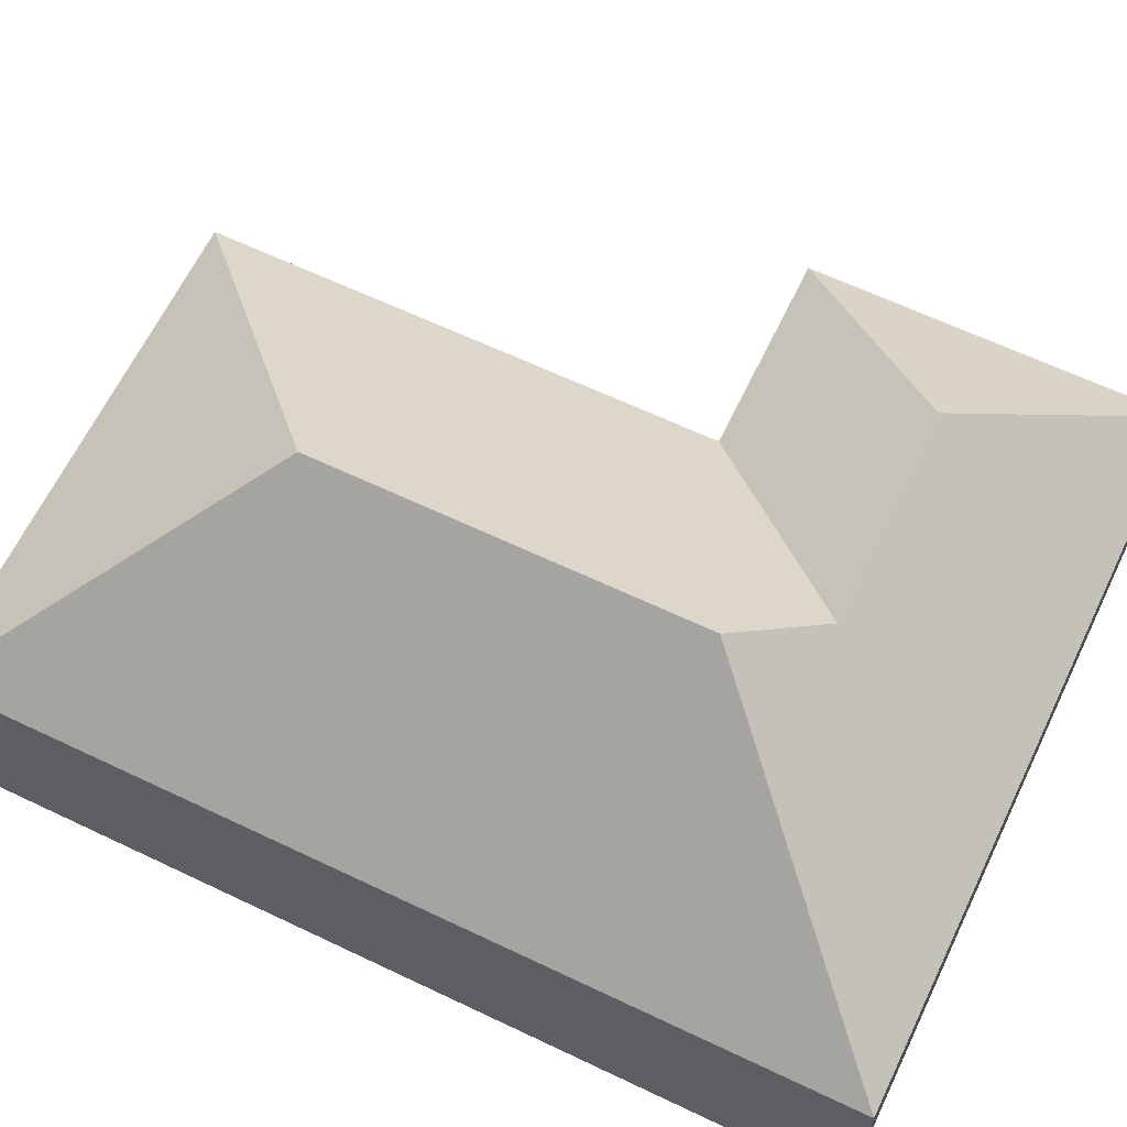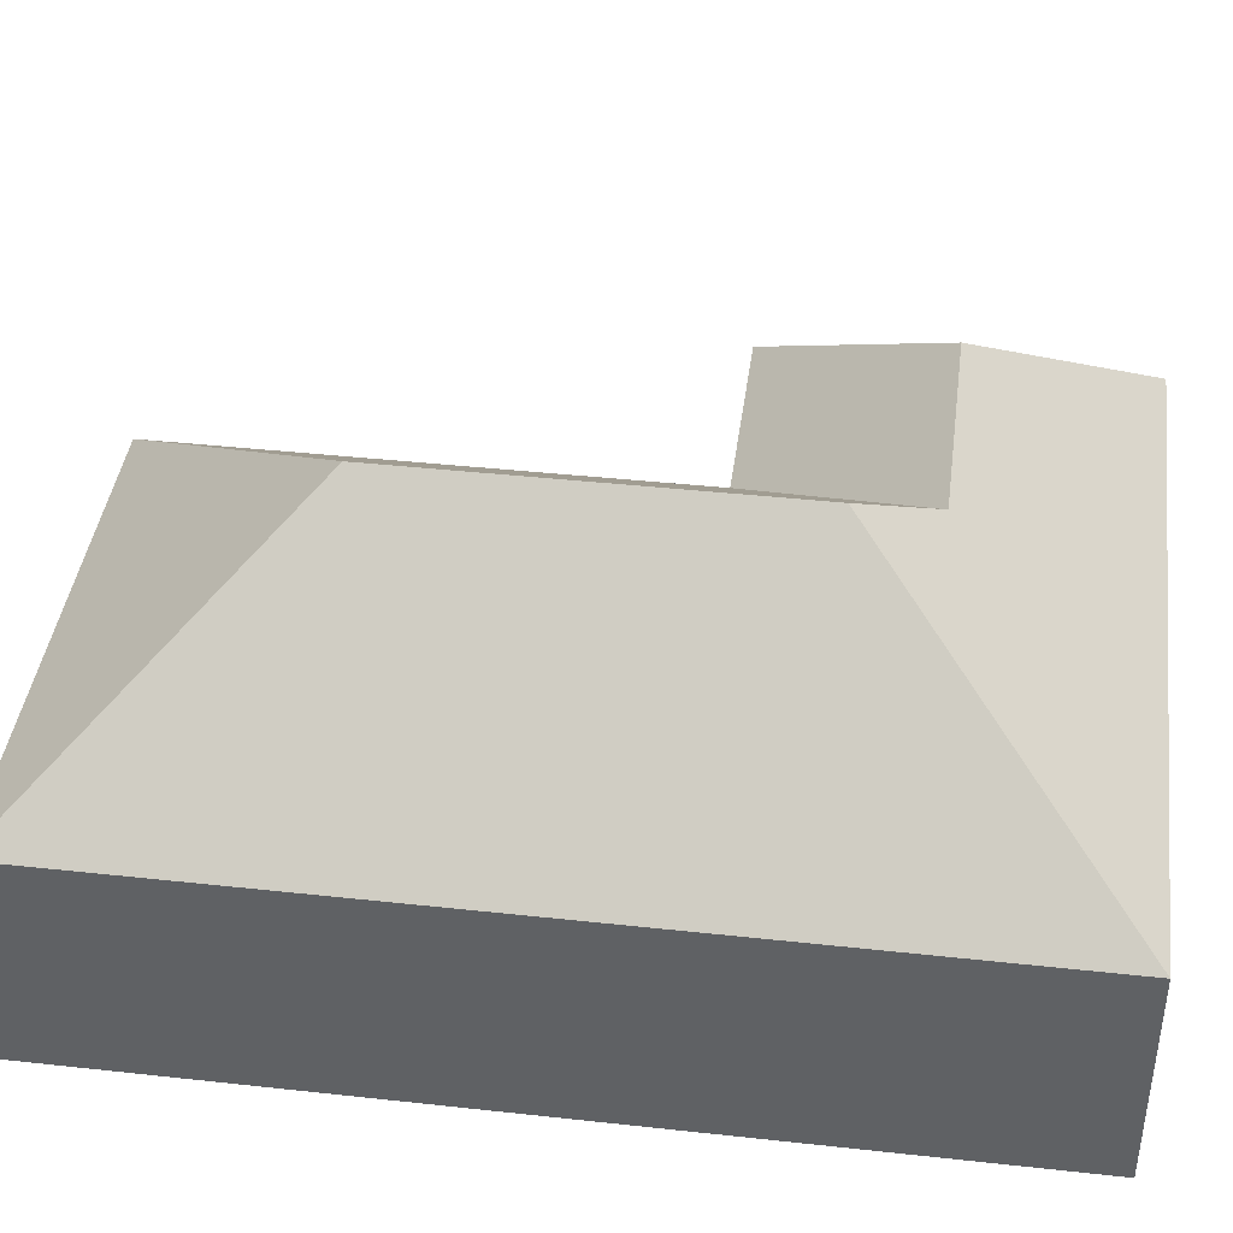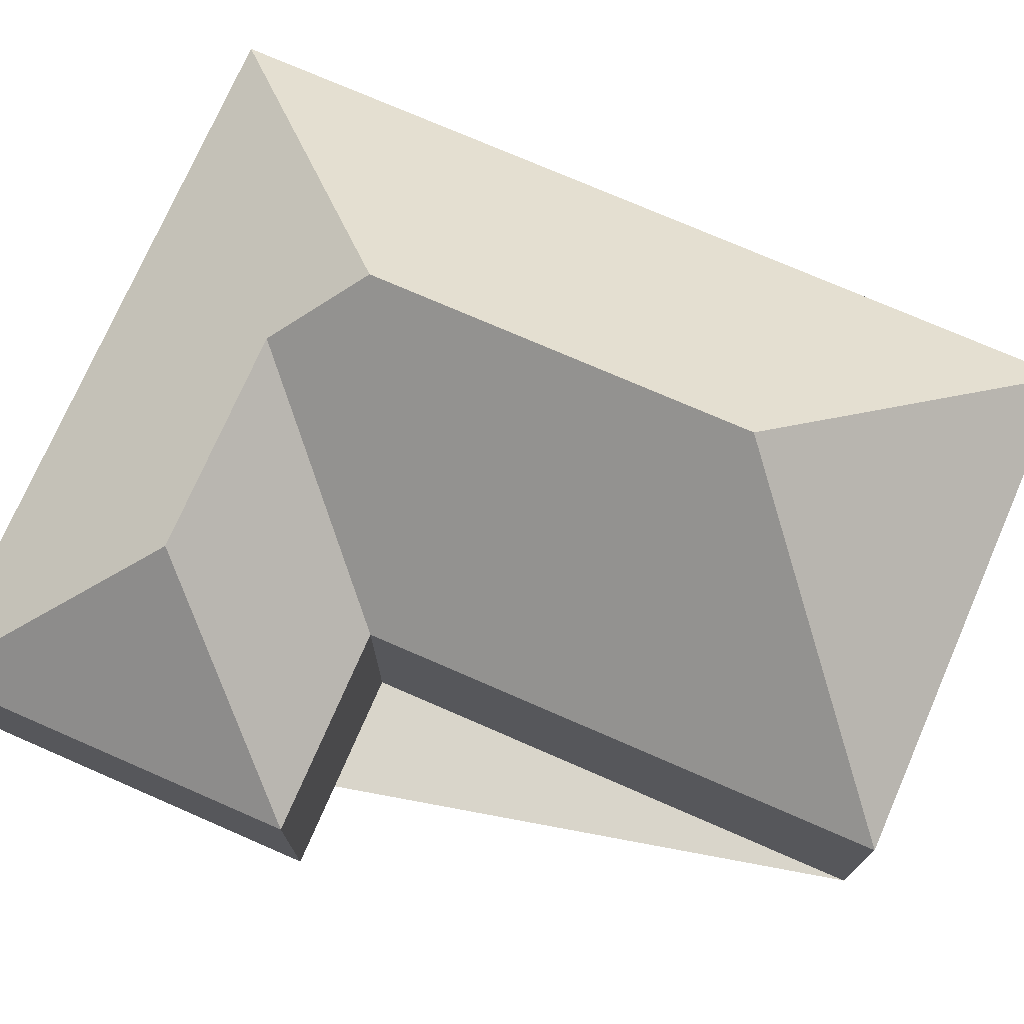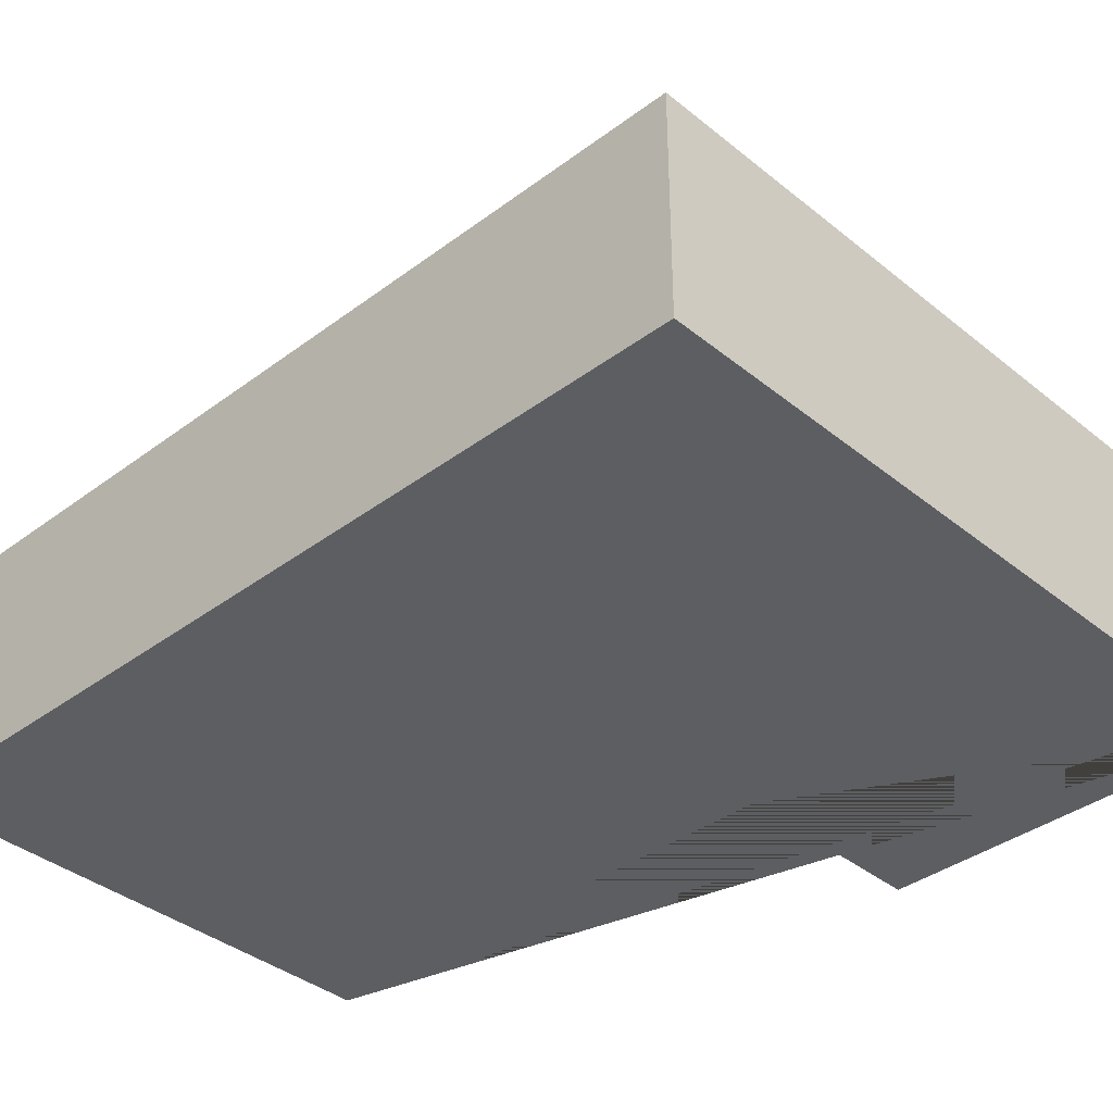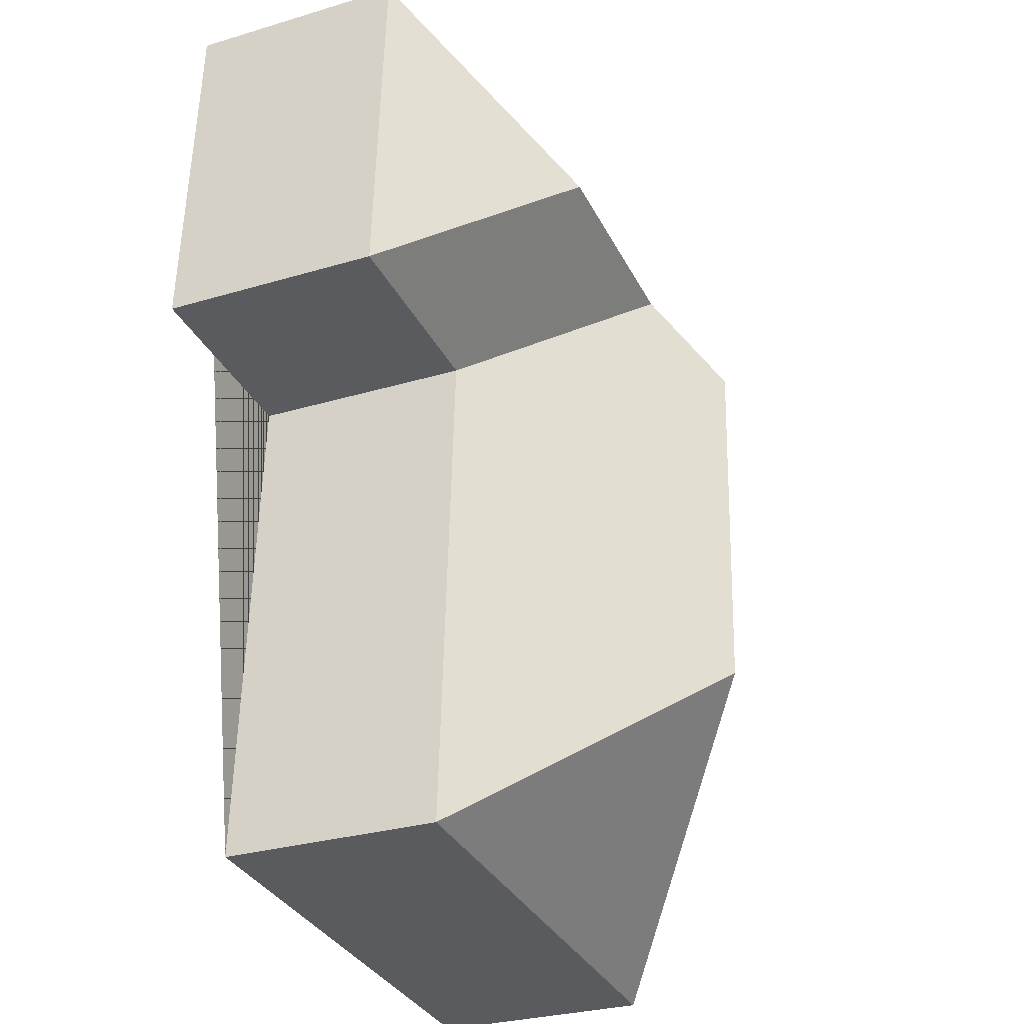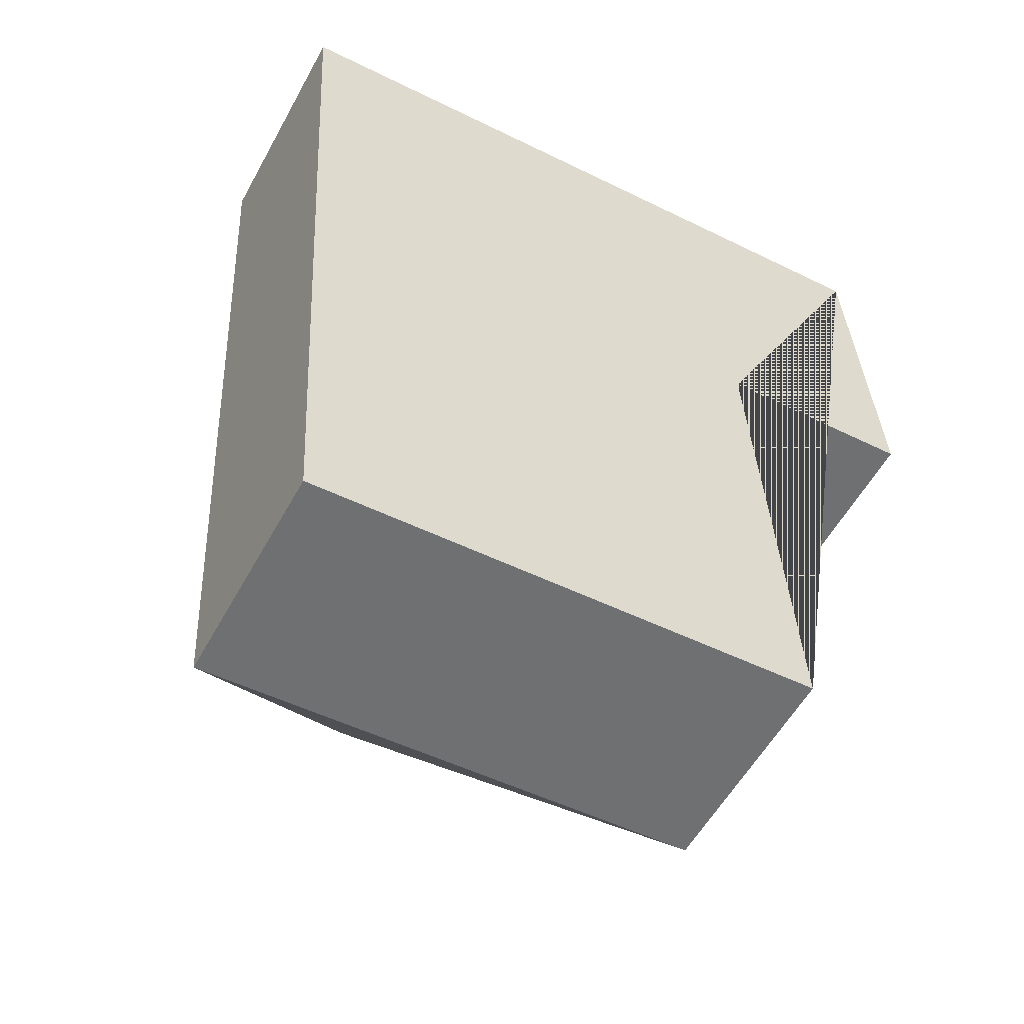
<metadata>
{"format":"obj","ext":"obj","renderer":"f3d","projection":"perspective","resolution":1024,"background":"white","views":[{"elev":63.8,"azim":-67.6,"up":"+Y"},{"elev":41.2,"azim":-85.7,"up":"+Y"},{"elev":74.4,"azim":110.3,"up":"+Y"},{"elev":-37.4,"azim":-49.4,"up":"+Y"},{"elev":-29.7,"azim":113.6,"up":"+Z"},{"elev":-56.1,"azim":-28.6,"up":"+Z"}]}
</metadata>
<code>
o CG10_500_039062_0014
v 252.5 75 -15.4
v 259.4 75 -138
v 196.8 125 -80.22
v 201 75 -314.8
v 191.3 75 -141.8
v 124.4 125 -84.29
v 107.4 144.9 -236.1
v 100.3 145 -110.3
v 30.72 75 -324.4
v 13.77 75 -29.15
v 252.5 0 -15.4
v 259.4 0 -138
v 191.3 0 -141.8
v 201 0 -314.8
v 30.72 0 -324.4
v 13.77 0 -29.15
f 6 8 7 4 5
f 9 7 4
f 6 5 2 3
f 10 1 3 6 8
f 1 2 3
f 8 10 9 7
f 11 12 13 14 15 16
f 1 11 12 2
f 2 12 13 5
f 5 13 14 4
f 4 14 15 9
f 9 15 16 10
f 10 16 11 1

</code>
